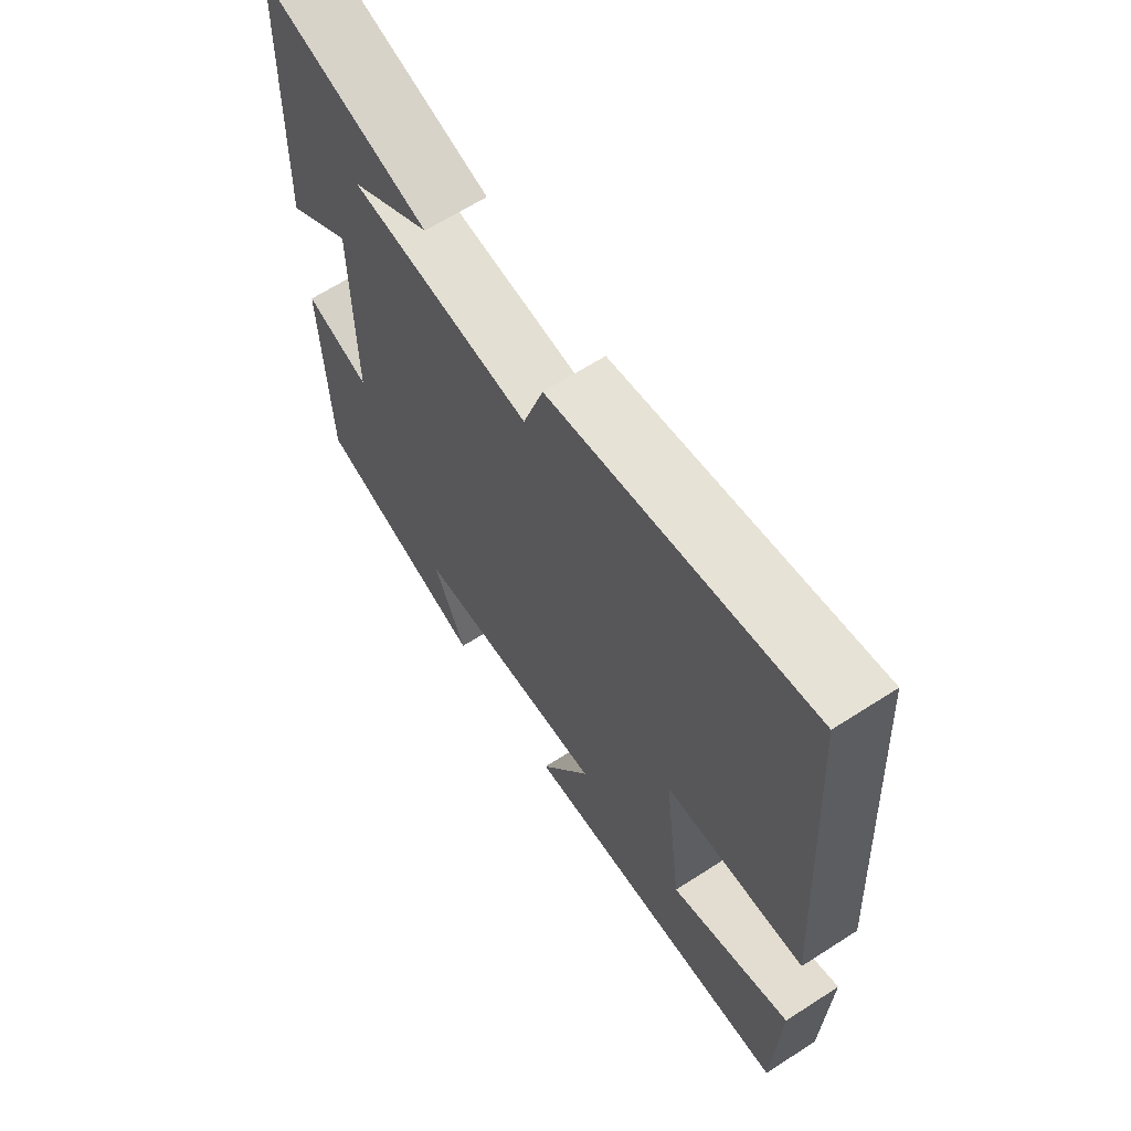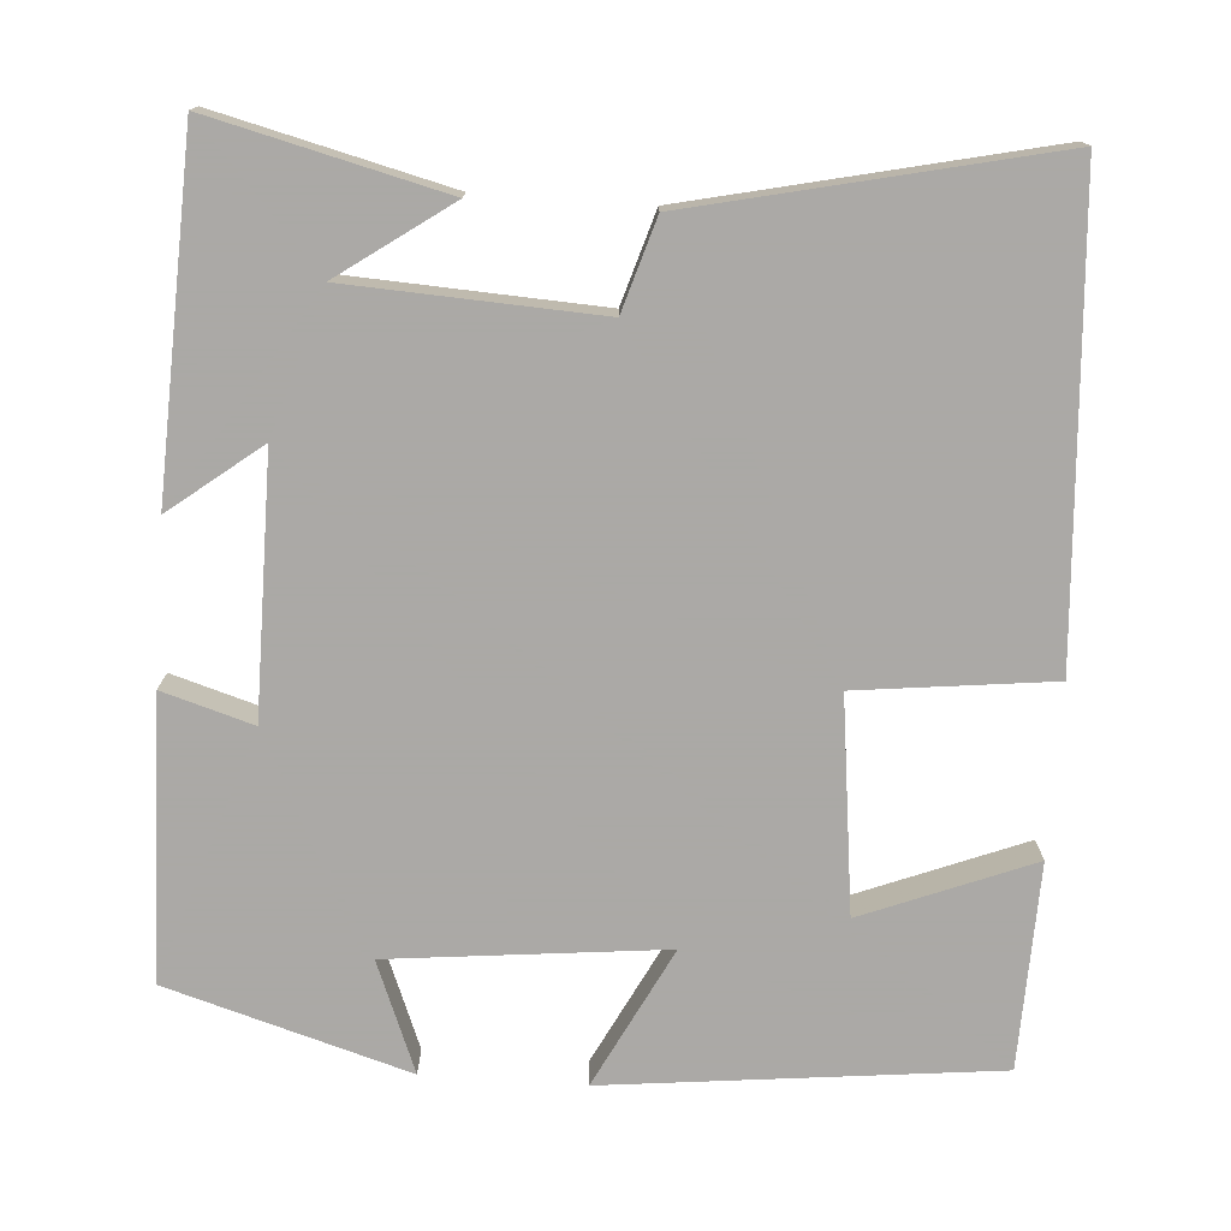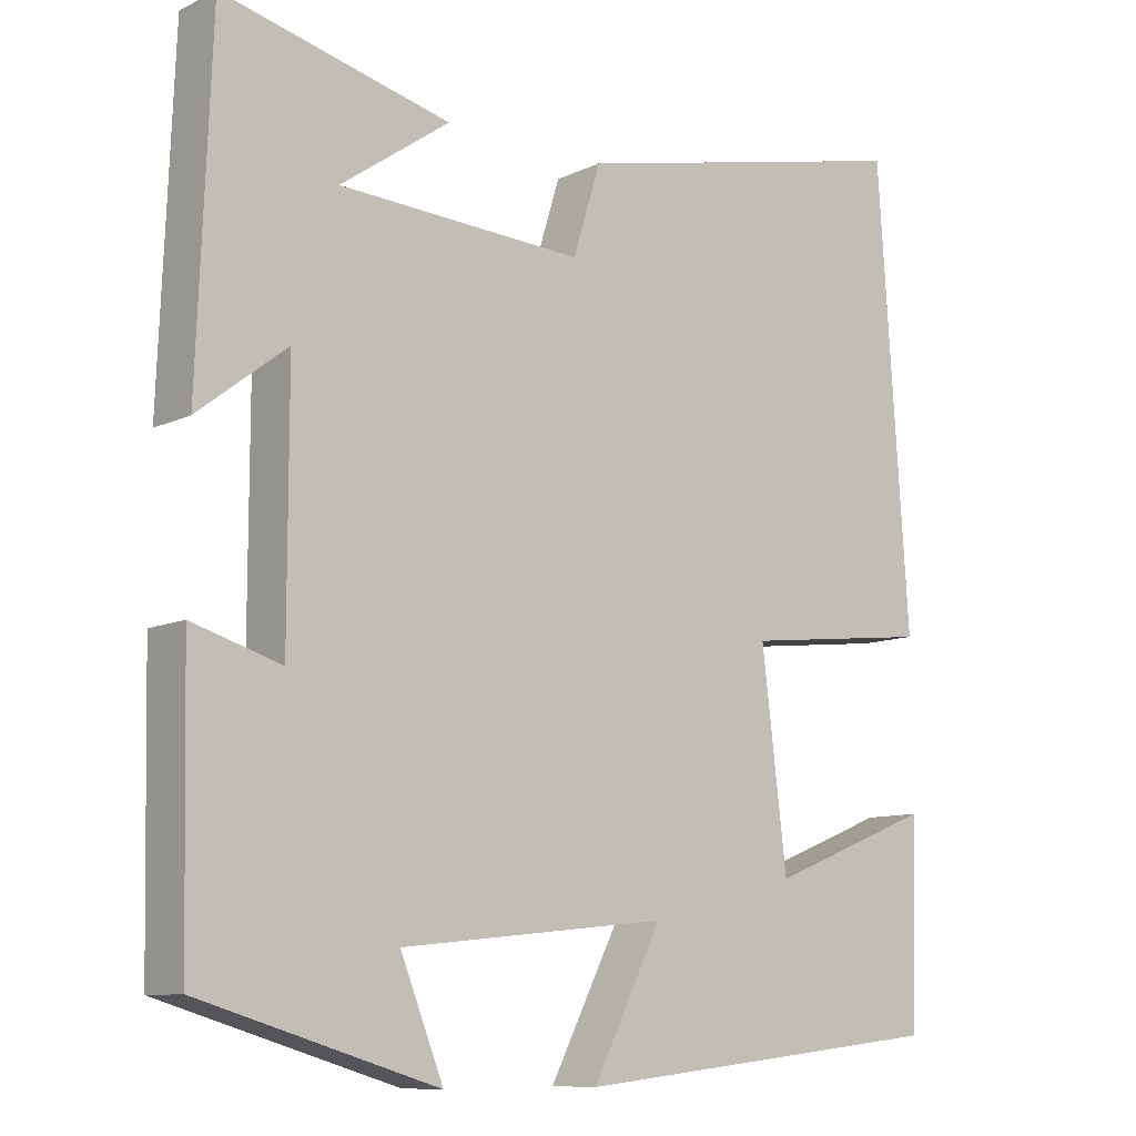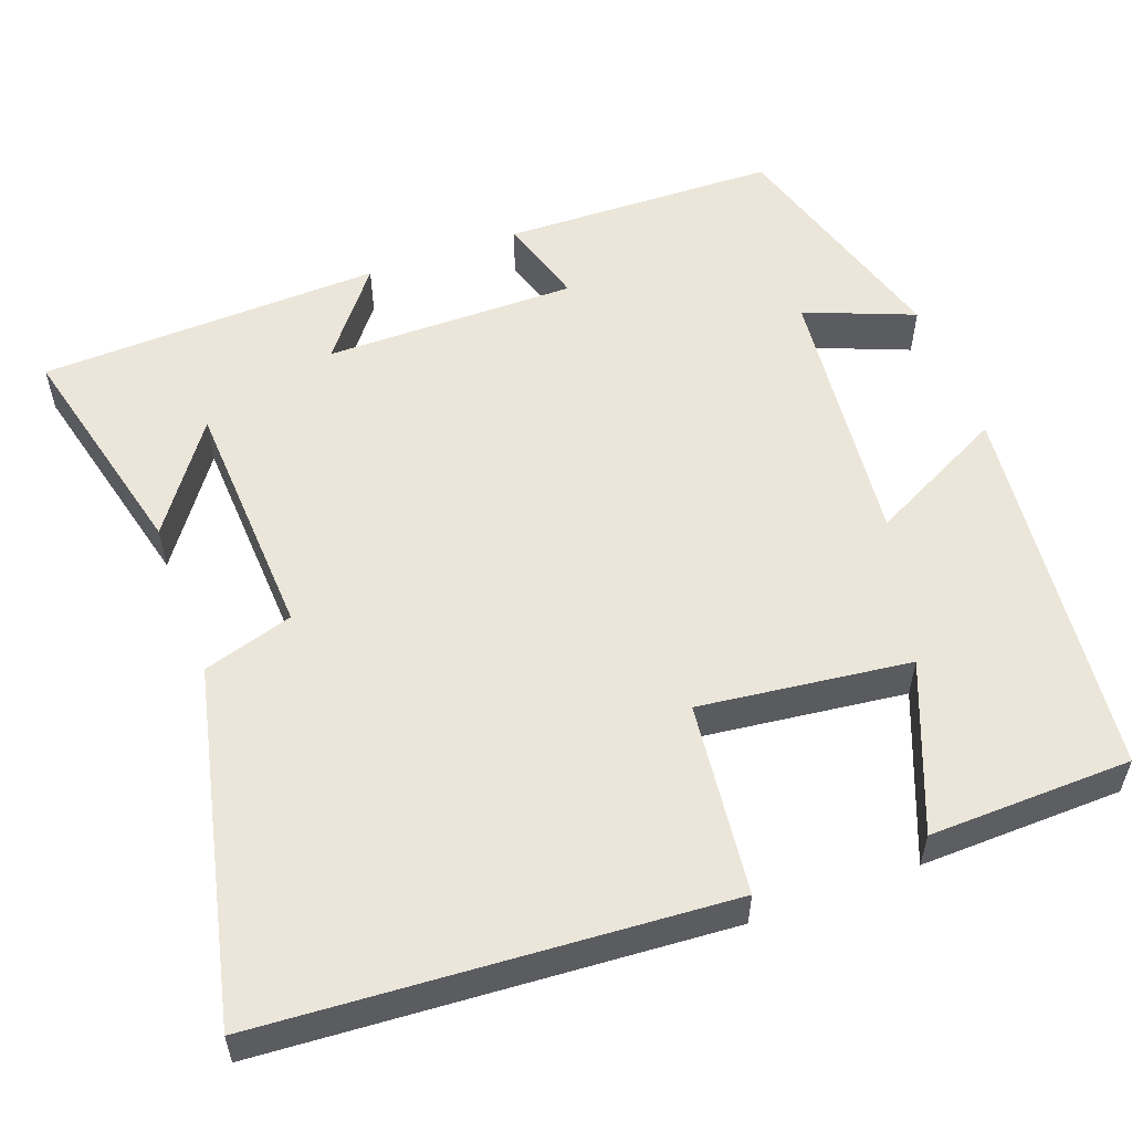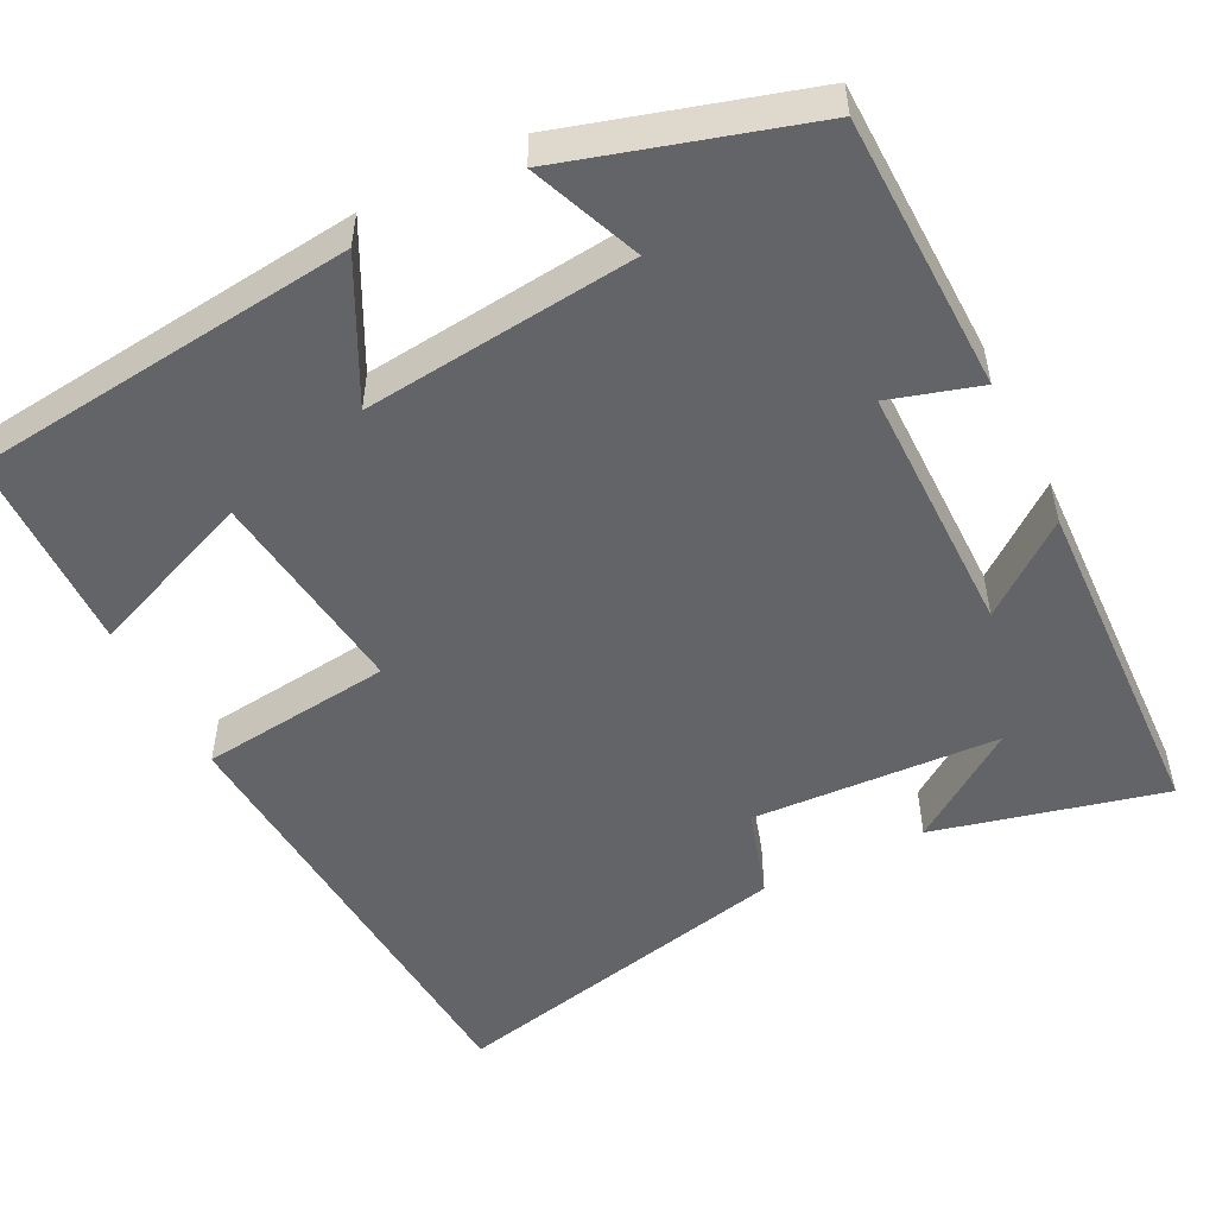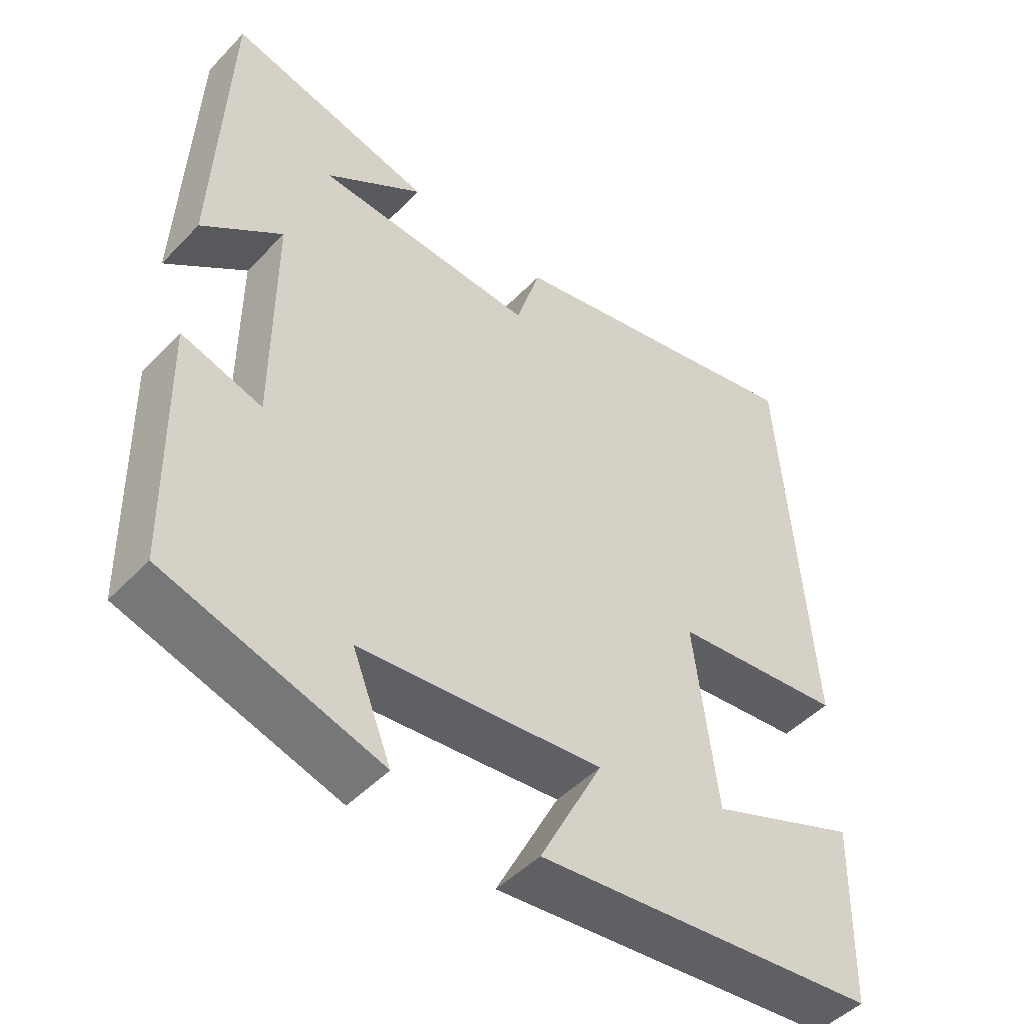
<metadata>
{"format":"obj","ext":"obj","renderer":"f3d","projection":"perspective","resolution":1024,"background":"white","views":[{"elev":65.1,"azim":57.1,"up":"+Z"},{"elev":-75.5,"azim":-4.0,"up":"+Y"},{"elev":-10.0,"azim":-40.0,"up":"+Z"},{"elev":55.2,"azim":69.8,"up":"+Y"},{"elev":-51.2,"azim":-153.2,"up":"+Y"},{"elev":-48.1,"azim":-41.2,"up":"+Z"}]}
</metadata>
<code>
v -0.492 0.07 -0.41
v -0.5 0.07 -0.061
v -0.387 0.07 -0.095
v -0.387 0.07 0.225
v -0.5 0.07 0.137
v -0.483 0.07 0.571
v -0.193 0.07 0.5
v -0.332 0.07 0.402
v -0.02 0.07 0.386
v 0.015 0.07 0.5
v 0.461 0.07 0.6
v 0.5 0.07 0.019
v 0.257 0.07 -0.009
v 0.289 0.07 -0.275
v 0.5 0.07 -0.191
v 0.493 0.07 -0.447
v 0.008 0.07 -0.5
v 0.097 0.07 -0.326
v -0.245 0.07 -0.362
v -0.19 0.07 -0.5
v -0.492 0 -0.41
v -0.5 0 -0.061
v -0.387 0 -0.095
v -0.387 0 0.225
v -0.5 0 0.137
v -0.483 0 0.571
v -0.193 0 0.5
v -0.332 0 0.402
v -0.02 0 0.386
v 0.015 0 0.5
v 0.461 0 0.6
v 0.5 0 0.019
v 0.257 0 -0.009
v 0.289 0 -0.275
v 0.5 0 -0.191
v 0.493 0 -0.447
v 0.008 0 -0.5
v 0.097 0 -0.326
v -0.245 0 -0.362
v -0.19 0 -0.5
f 1 2 3
f 20 1 3
f 19 20 3
f 18 19 3 4
f 16 17 18
f 16 18 4
f 14 15 16
f 14 16 4
f 13 14 4
f 11 12 13
f 10 11 13
f 9 10 13
f 8 9 13 4
f 6 7 8
f 4 5 6 8
f 23 22 21
f 23 21 40
f 23 40 39
f 24 23 39 38
f 38 37 36
f 24 38 36
f 36 35 34
f 24 36 34
f 24 34 33
f 33 32 31
f 33 31 30
f 33 30 29
f 24 33 29 28
f 28 27 26
f 28 26 25 24
f 1 21 22 2
f 2 22 23 3
f 3 23 24 4
f 4 24 25 5
f 5 25 26 6
f 6 26 27 7
f 7 27 28 8
f 8 28 29 9
f 9 29 30 10
f 10 30 31 11
f 11 31 32 12
f 12 32 33 13
f 13 33 34 14
f 14 34 35 15
f 15 35 36 16
f 16 36 37 17
f 17 37 38 18
f 18 38 39 19
f 19 39 40 20
f 20 40 21 1

</code>
